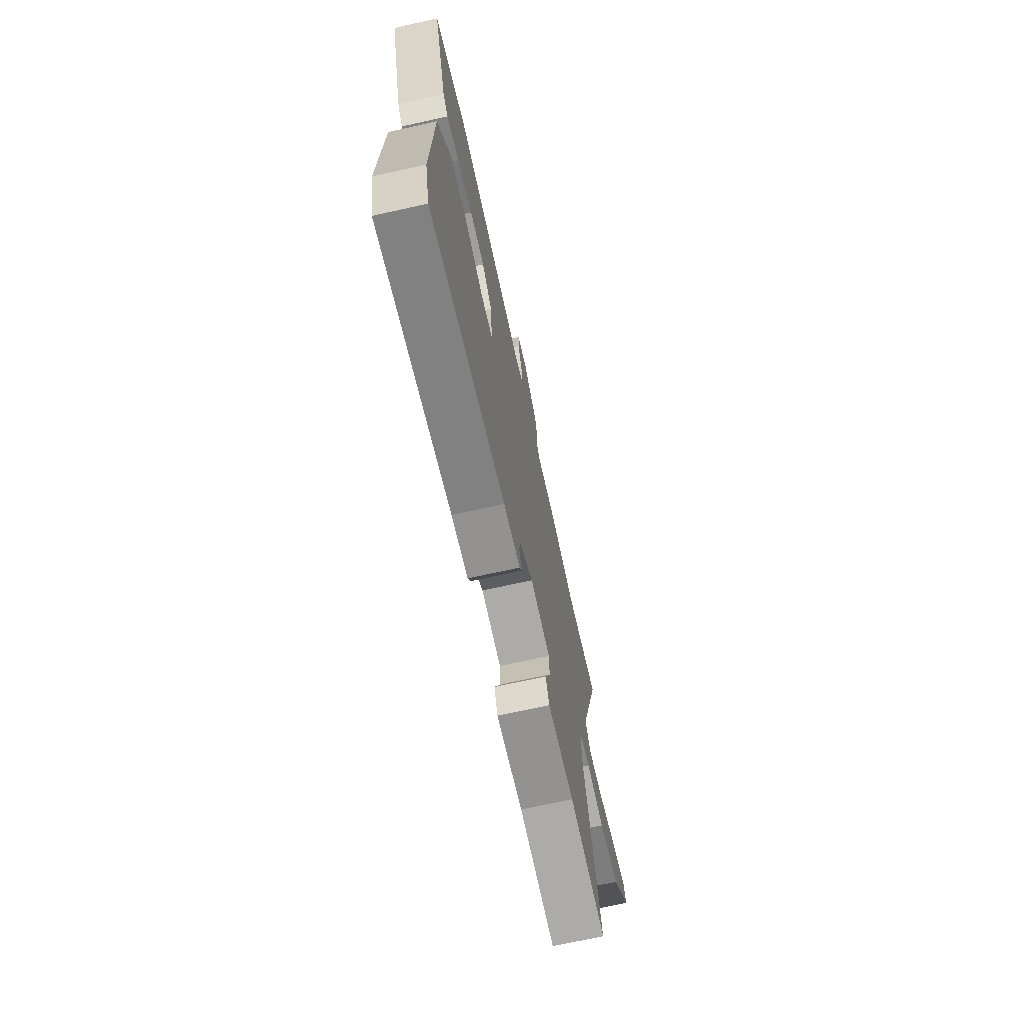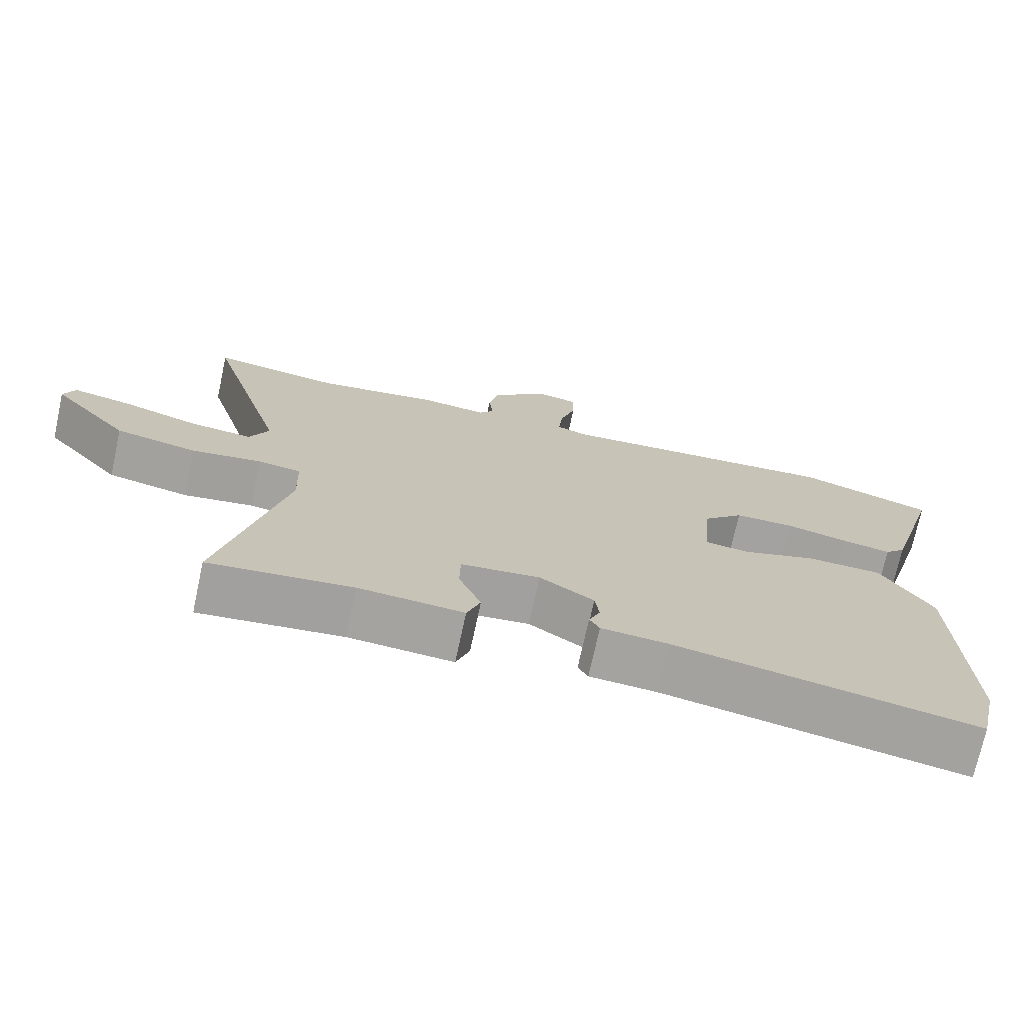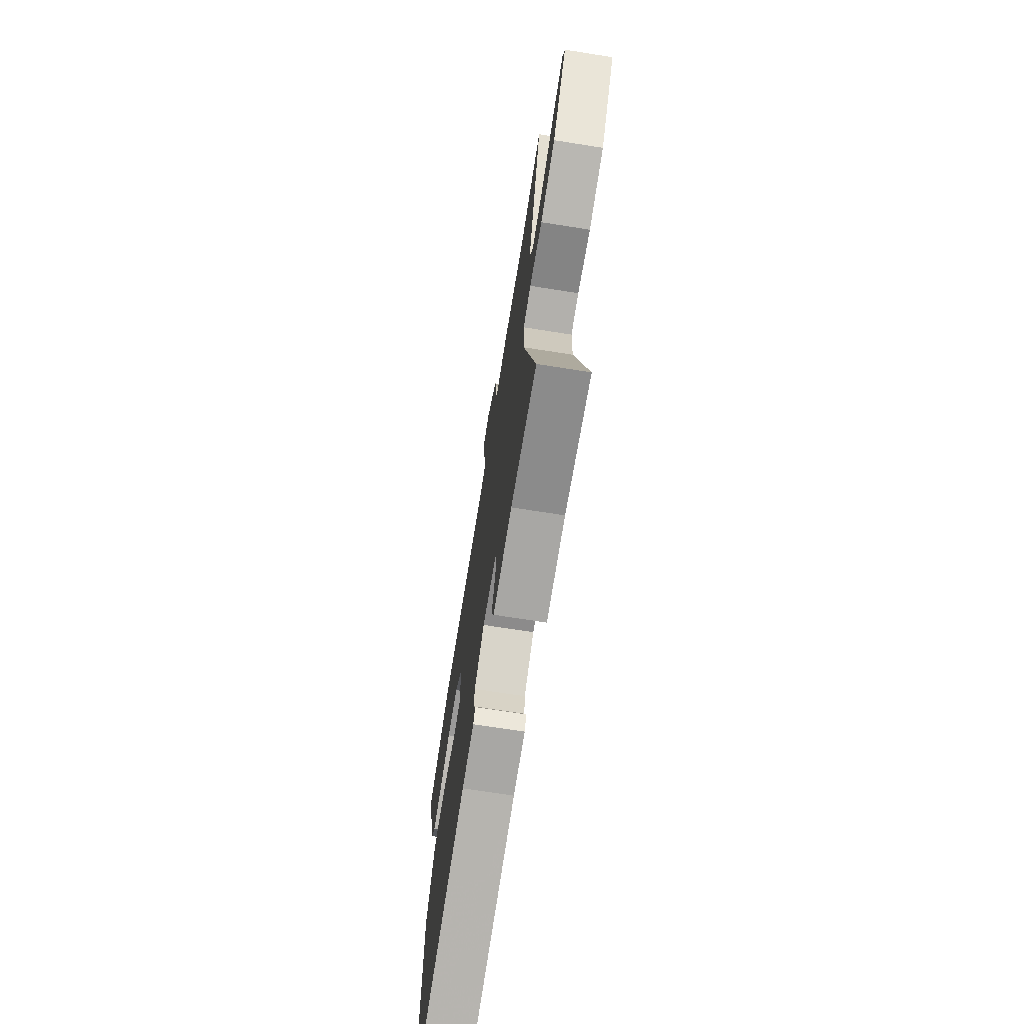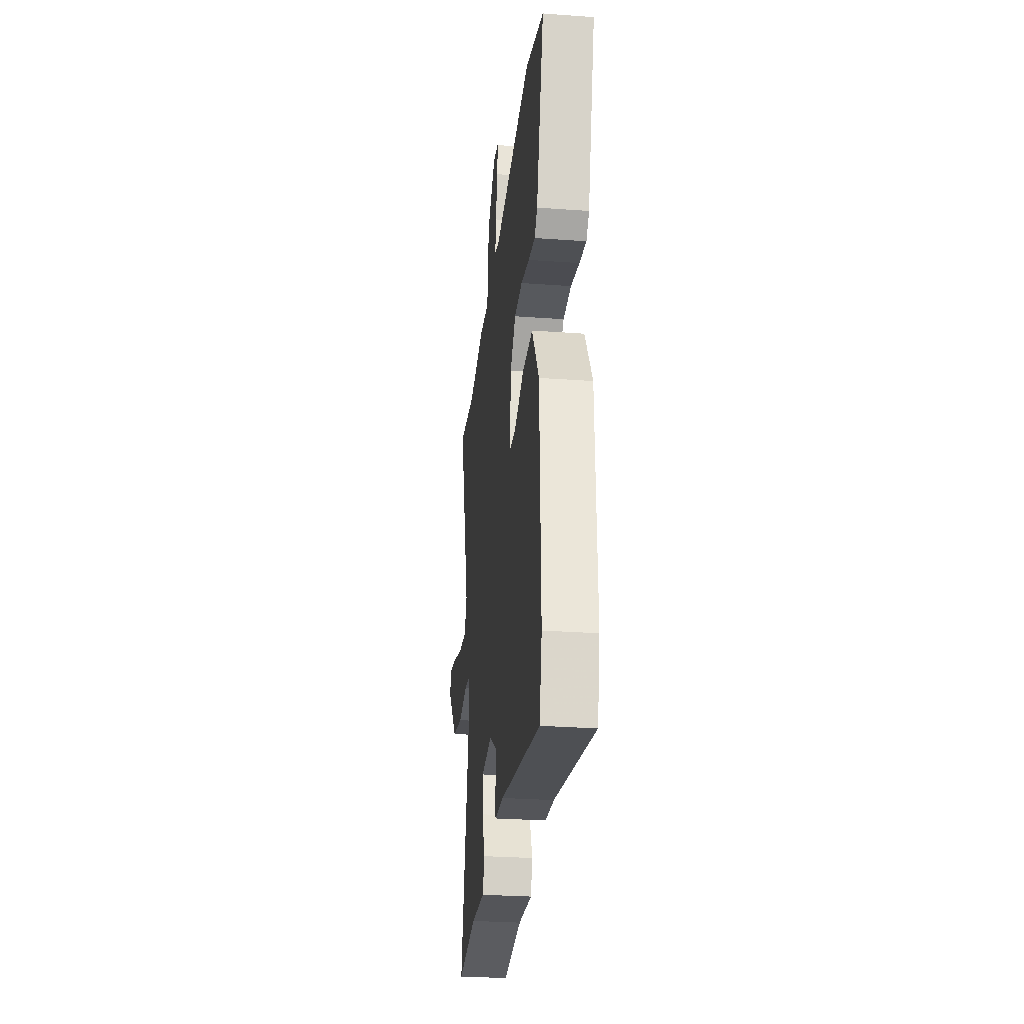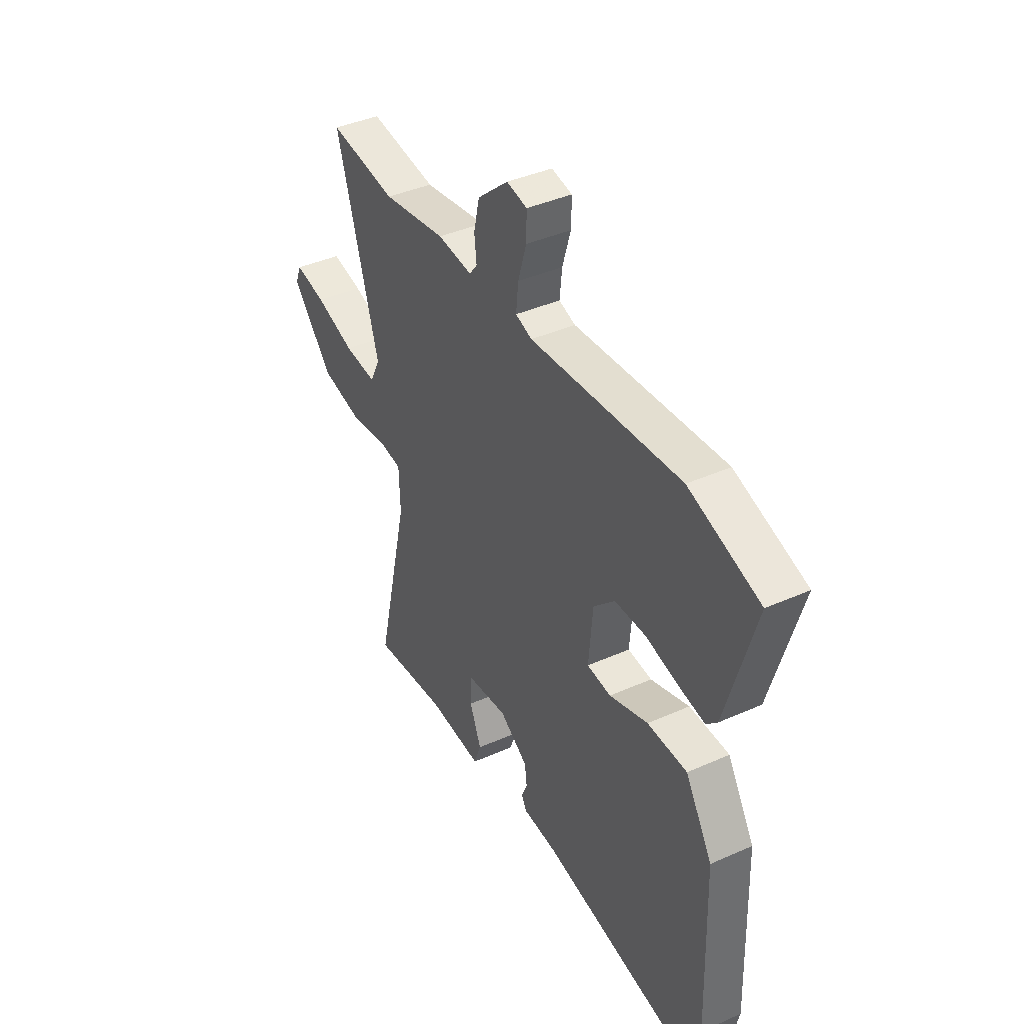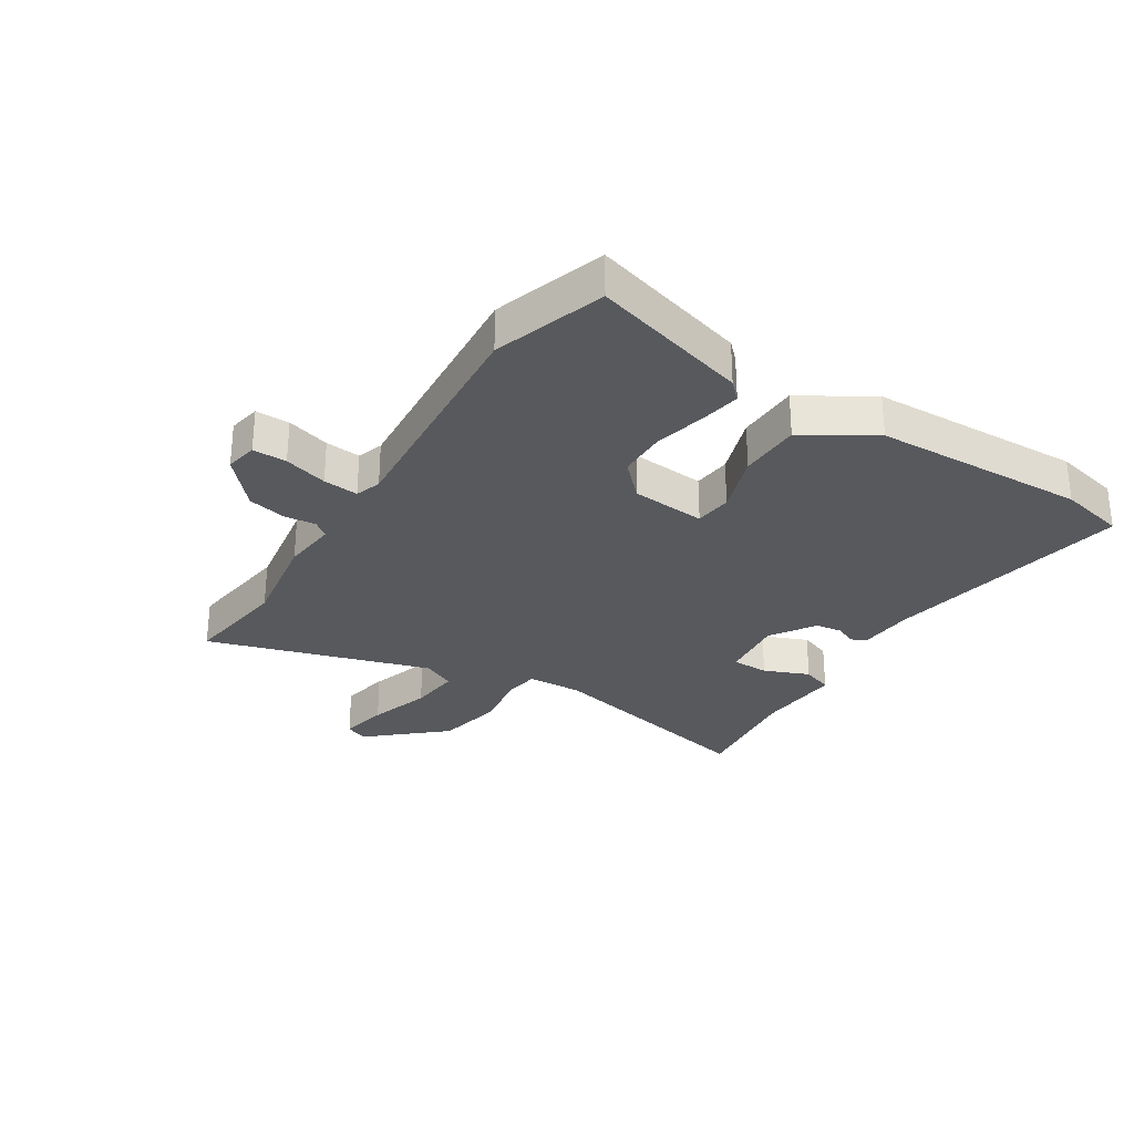
<metadata>
{"format":"obj","ext":"obj","renderer":"f3d","projection":"perspective","resolution":1024,"background":"white","views":[{"elev":-70.6,"azim":102.5,"up":"+Z"},{"elev":-72.7,"azim":-12.2,"up":"+Z"},{"elev":-70.2,"azim":-99.0,"up":"+Z"},{"elev":-28.9,"azim":83.8,"up":"+Z"},{"elev":40.1,"azim":61.2,"up":"+Z"},{"elev":-29.5,"azim":58.0,"up":"+Y"}]}
</metadata>
<code>
v 0.516 0.07 -0.43
v 0.49 0.07 -0.543
v 0.069 0.07 -0.465
v -0.024 0.07 -0.458
v -0.038 0.07 -0.433
v -0.022 0.07 -0.396
v -0.028 0.07 -0.351
v -0.104 0.07 -0.301
v -0.215 0.07 -0.313
v -0.216 0.07 -0.376
v -0.185 0.07 -0.453
v -0.204 0.07 -0.505
v -0.35 0.07 -0.494
v -0.55 0.07 -0.516
v -0.462 0.07 -0.134
v -0.465 0.07 -0.039
v -0.525 0.07 -0.03
v -0.623 0.07 -0.045
v -0.737 0.07 -0.021
v -0.846 0.07 0.105
v -0.83 0.07 0.144
v -0.747 0.07 0.127
v -0.641 0.07 0.093
v -0.554 0.07 0.084
v -0.527 0.07 0.139
v -0.641 0.07 0.52
v -0.46 0.07 0.494
v -0.291 0.07 0.52
v -0.198 0.07 0.51
v -0.177 0.07 0.537
v -0.183 0.07 0.589
v -0.168 0.07 0.656
v -0.086 0.07 0.727
v -0.031 0.07 0.716
v -0.032 0.07 0.658
v -0.054 0.07 0.584
v -0.06 0.07 0.524
v -0.016 0.07 0.509
v 0.386 0.07 0.538
v 0.575 0.07 0.475
v 0.497 0.07 0.207
v 0.468 0.07 0.178
v 0.398 0.07 0.191
v 0.311 0.07 0.212
v 0.228 0.07 0.211
v 0.171 0.07 0.155
v 0.16 0.07 0.029
v 0.224 0.07 0.022
v 0.327 0.07 0.056
v 0.433 0.07 0.053
v 0.505 0.07 -0.066
v 0.516 0 -0.43
v 0.49 0 -0.543
v 0.069 0 -0.465
v -0.024 0 -0.458
v -0.038 0 -0.433
v -0.022 0 -0.396
v -0.028 0 -0.351
v -0.104 0 -0.301
v -0.215 0 -0.313
v -0.216 0 -0.376
v -0.185 0 -0.453
v -0.204 0 -0.505
v -0.35 0 -0.494
v -0.55 0 -0.516
v -0.462 0 -0.134
v -0.465 0 -0.039
v -0.525 0 -0.03
v -0.623 0 -0.045
v -0.737 0 -0.021
v -0.846 0 0.105
v -0.83 0 0.144
v -0.747 0 0.127
v -0.641 0 0.093
v -0.554 0 0.084
v -0.527 0 0.139
v -0.641 0 0.52
v -0.46 0 0.494
v -0.291 0 0.52
v -0.198 0 0.51
v -0.177 0 0.537
v -0.183 0 0.589
v -0.168 0 0.656
v -0.086 0 0.727
v -0.031 0 0.716
v -0.032 0 0.658
v -0.054 0 0.584
v -0.06 0 0.524
v -0.016 0 0.509
v 0.386 0 0.538
v 0.575 0 0.475
v 0.497 0 0.207
v 0.468 0 0.178
v 0.398 0 0.191
v 0.311 0 0.212
v 0.228 0 0.211
v 0.171 0 0.155
v 0.16 0 0.029
v 0.224 0 0.022
v 0.327 0 0.056
v 0.433 0 0.053
v 0.505 0 -0.066
f 1 2 3
f 51 1 3
f 50 51 3
f 49 50 3
f 48 49 3
f 47 48 3 4
f 46 47 4
f 42 43 44
f 41 42 44
f 40 41 44
f 39 40 44
f 38 39 44
f 37 38 44 45
f 34 35 36
f 33 34 36
f 32 33 36
f 31 32 36
f 30 31 36
f 29 30 36 37
f 27 28 29
f 25 26 27
f 25 27 29
f 37 45 46
f 29 37 46
f 25 29 46
f 24 25 46
f 21 22 23
f 20 21 23
f 19 20 23
f 18 19 23
f 17 18 23
f 13 14 15
f 13 15 16
f 12 13 16
f 11 12 16
f 10 11 16
f 9 10 16
f 8 9 16
f 7 8 16
f 4 5 6
f 46 4 6
f 46 6 7
f 24 46 7 16
f 16 17 23 24
f 54 53 52
f 54 52 102
f 54 102 101
f 54 101 100
f 54 100 99
f 55 54 99 98
f 55 98 97
f 95 94 93
f 95 93 92
f 95 92 91
f 95 91 90
f 95 90 89
f 96 95 89 88
f 87 86 85
f 87 85 84
f 87 84 83
f 87 83 82
f 87 82 81
f 88 87 81 80
f 80 79 78
f 78 77 76
f 80 78 76
f 97 96 88
f 97 88 80
f 97 80 76
f 97 76 75
f 74 73 72
f 74 72 71
f 74 71 70
f 74 70 69
f 74 69 68
f 66 65 64
f 67 66 64
f 67 64 63
f 67 63 62
f 67 62 61
f 67 61 60
f 67 60 59
f 67 59 58
f 57 56 55
f 57 55 97
f 58 57 97
f 67 58 97 75
f 75 74 68 67
f 1 52 53 2
f 2 53 54 3
f 3 54 55 4
f 4 55 56 5
f 5 56 57 6
f 6 57 58 7
f 7 58 59 8
f 8 59 60 9
f 9 60 61 10
f 10 61 62 11
f 11 62 63 12
f 12 63 64 13
f 13 64 65 14
f 14 65 66 15
f 15 66 67 16
f 16 67 68 17
f 17 68 69 18
f 18 69 70 19
f 19 70 71 20
f 20 71 72 21
f 21 72 73 22
f 22 73 74 23
f 23 74 75 24
f 24 75 76 25
f 25 76 77 26
f 26 77 78 27
f 27 78 79 28
f 28 79 80 29
f 29 80 81 30
f 30 81 82 31
f 31 82 83 32
f 32 83 84 33
f 33 84 85 34
f 34 85 86 35
f 35 86 87 36
f 36 87 88 37
f 37 88 89 38
f 38 89 90 39
f 39 90 91 40
f 40 91 92 41
f 41 92 93 42
f 42 93 94 43
f 43 94 95 44
f 44 95 96 45
f 45 96 97 46
f 46 97 98 47
f 47 98 99 48
f 48 99 100 49
f 49 100 101 50
f 50 101 102 51
f 51 102 52 1

</code>
